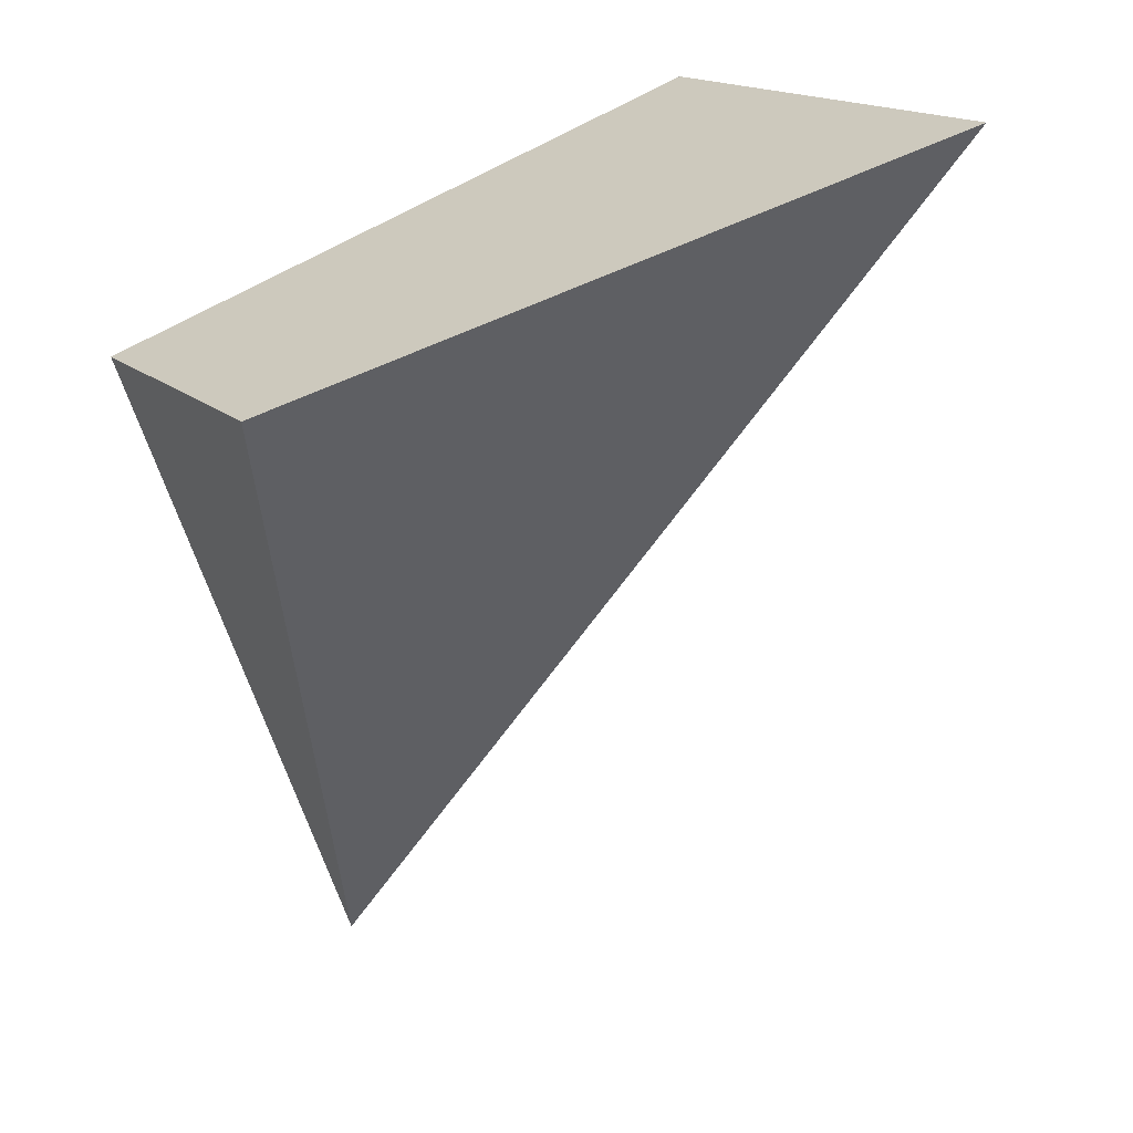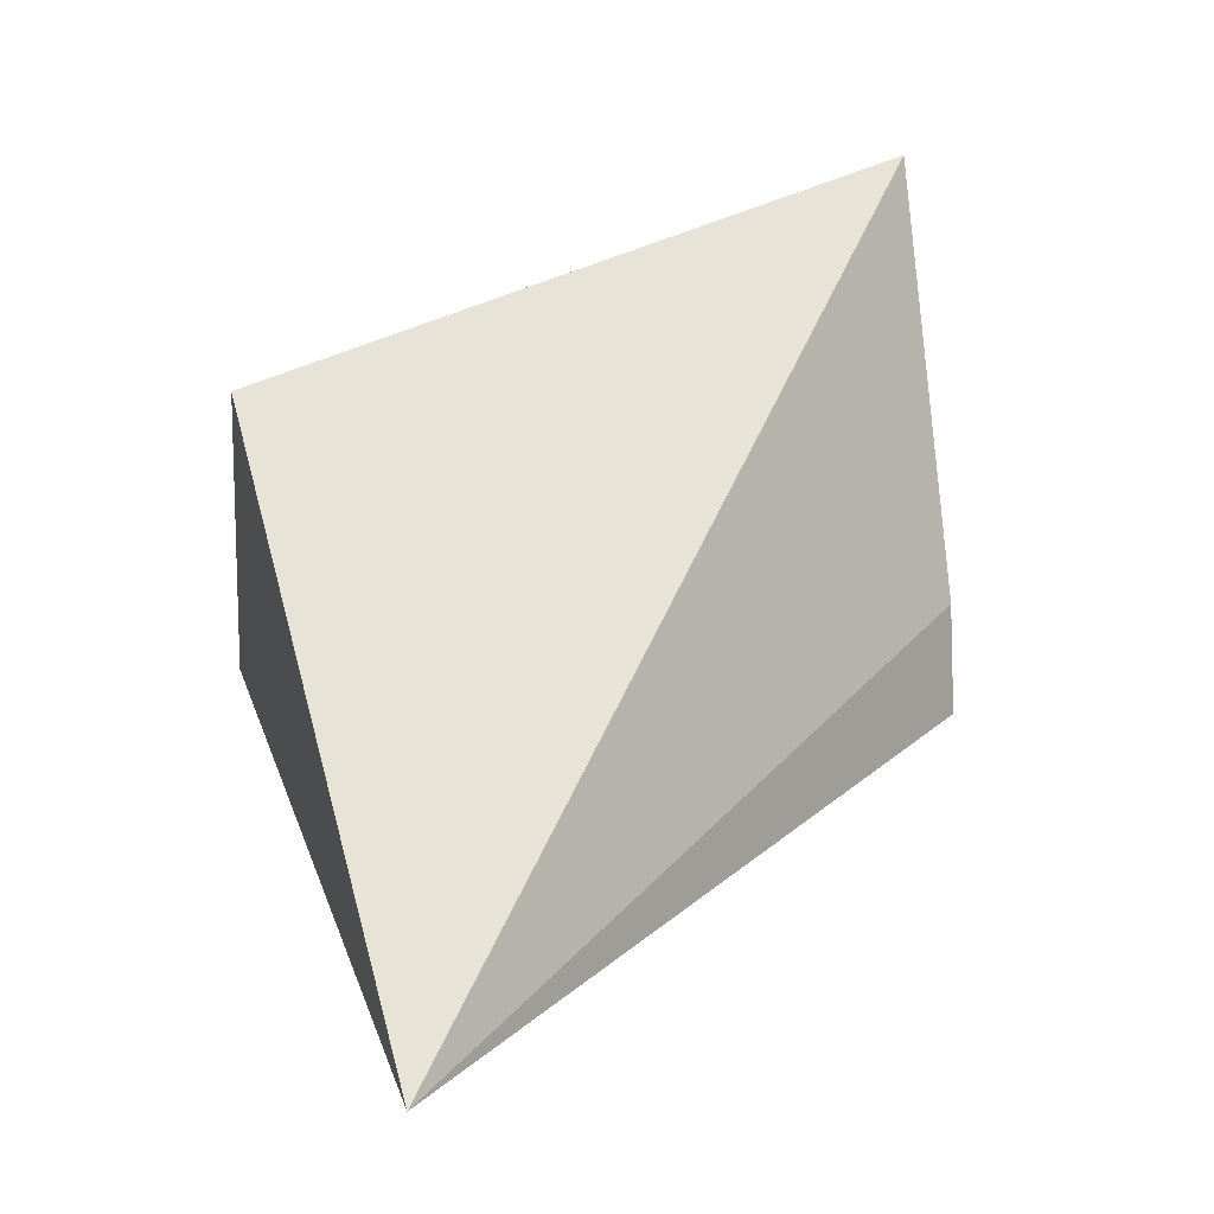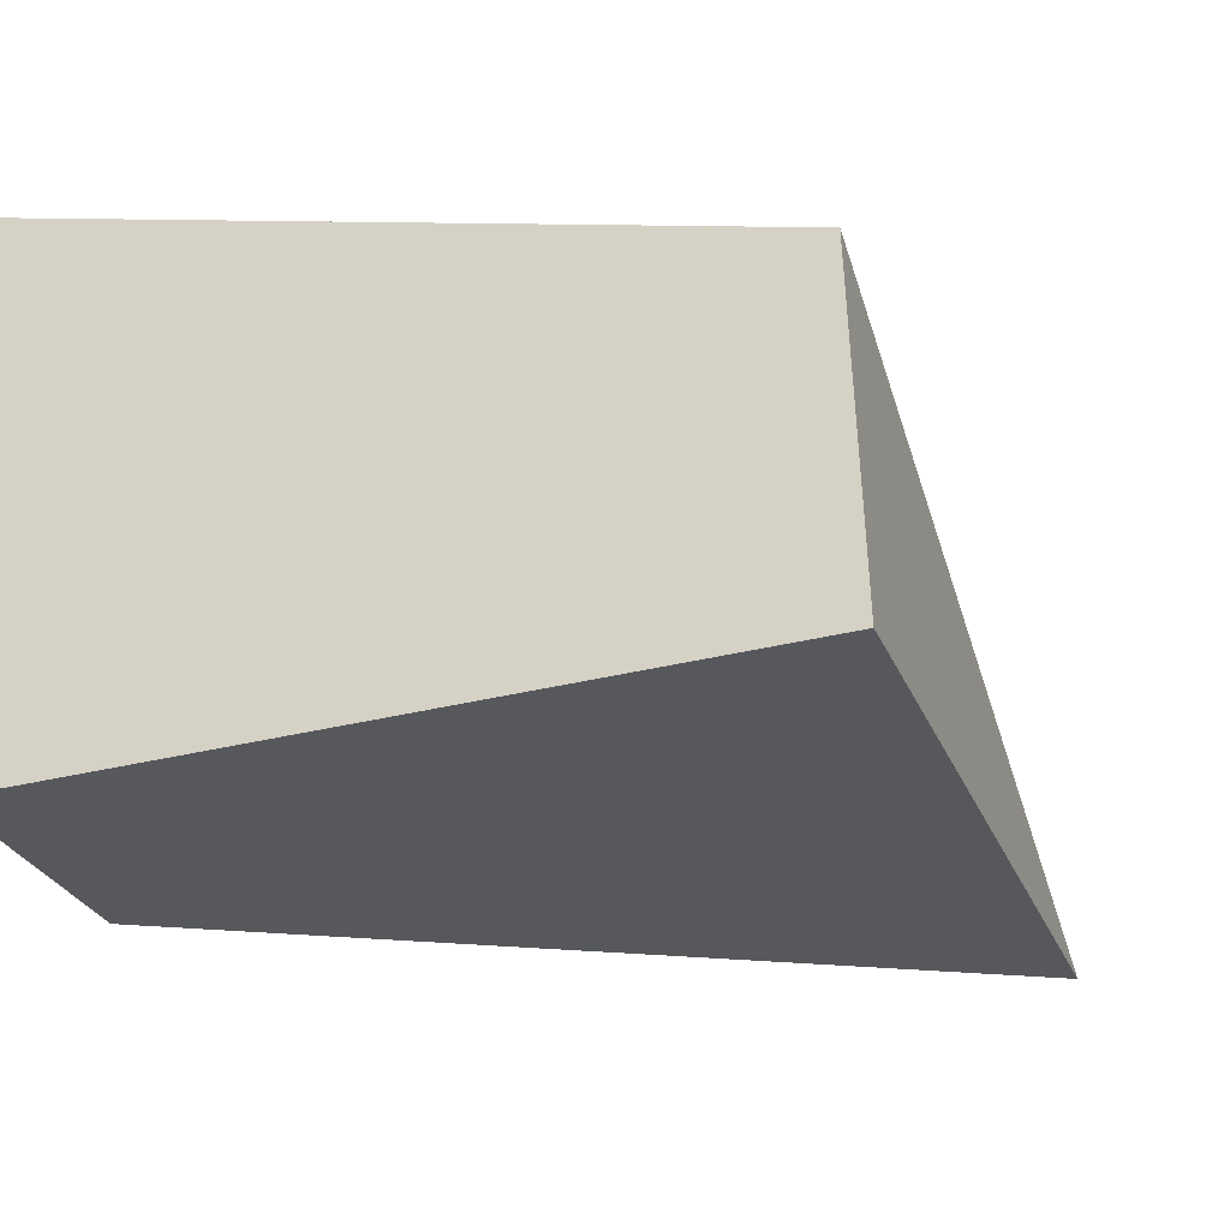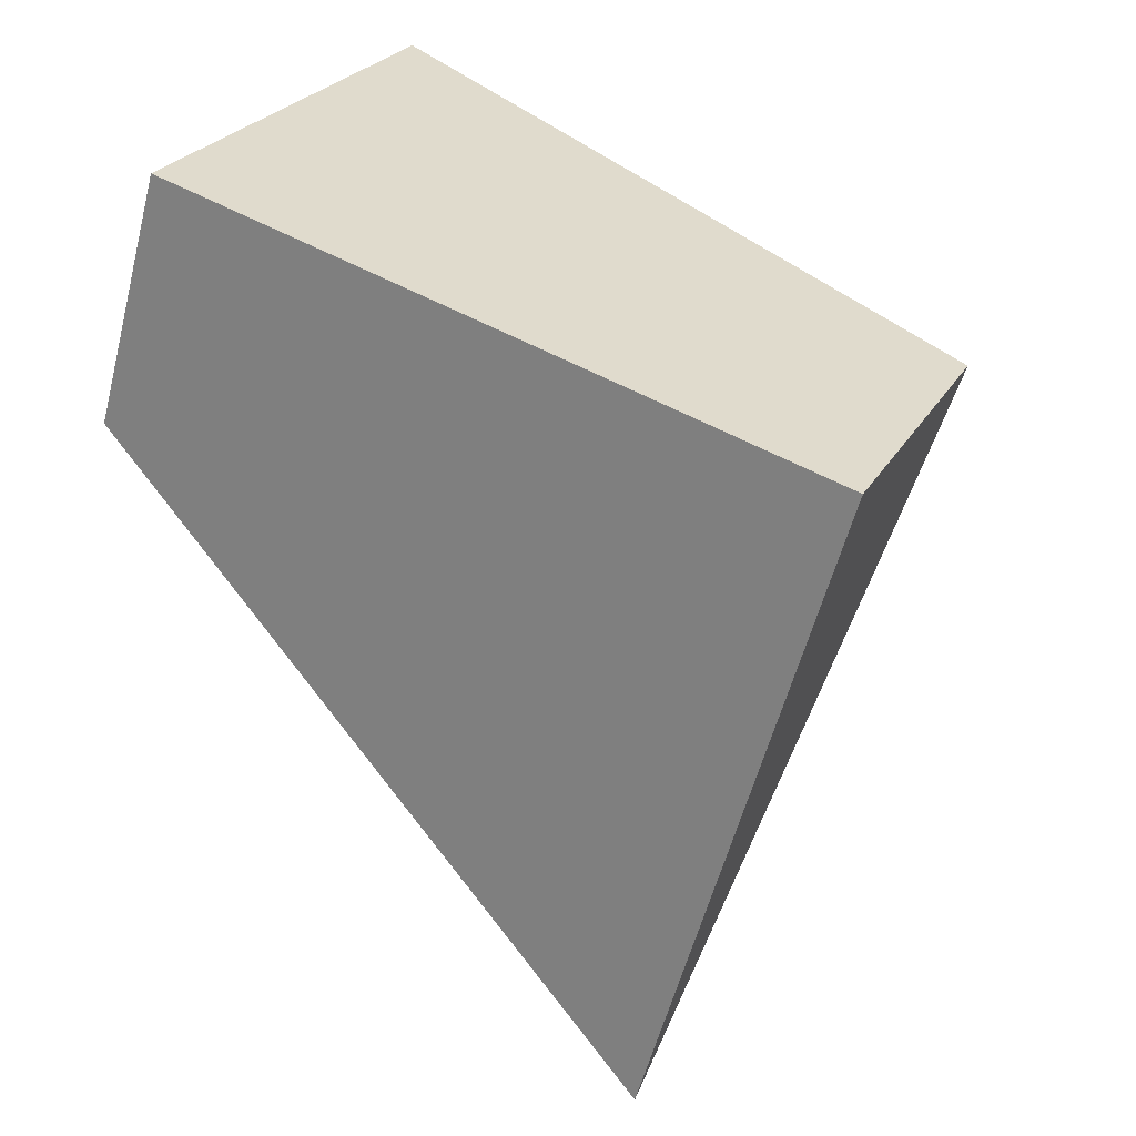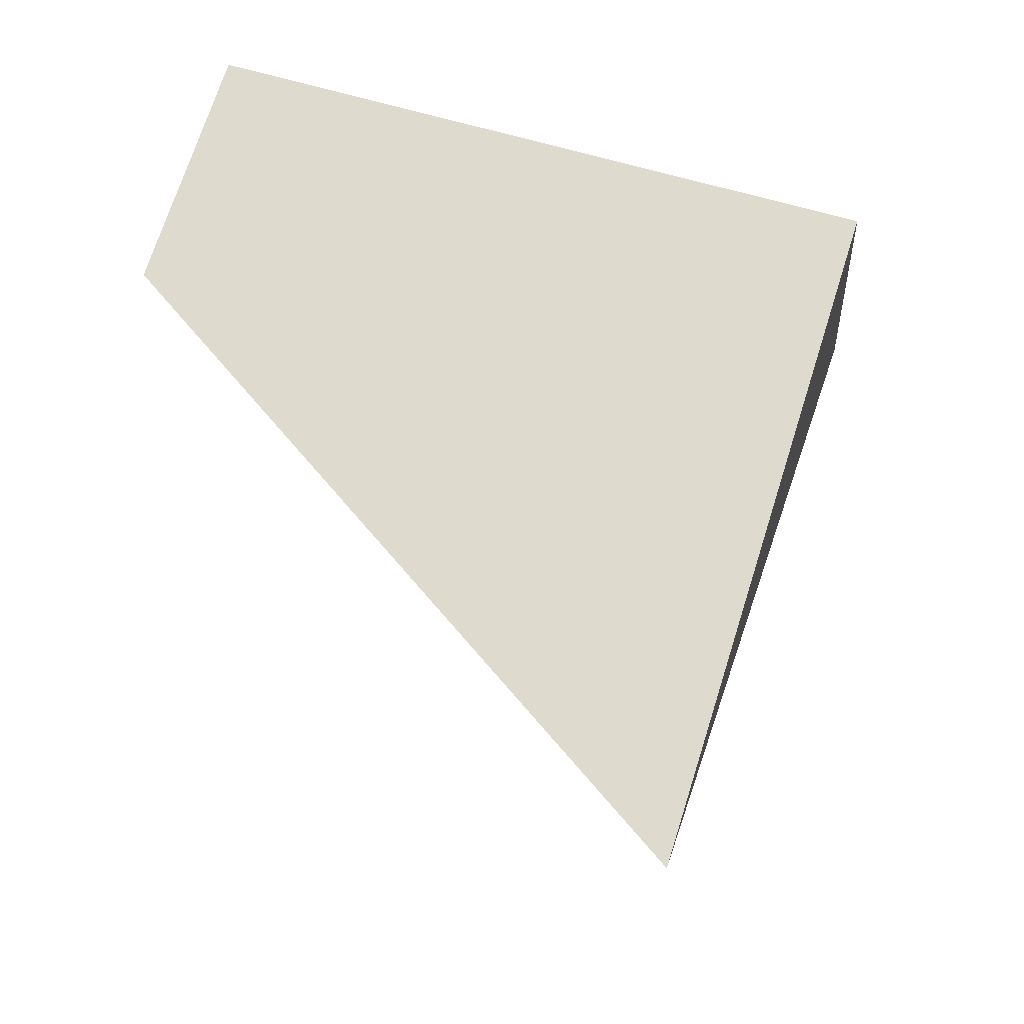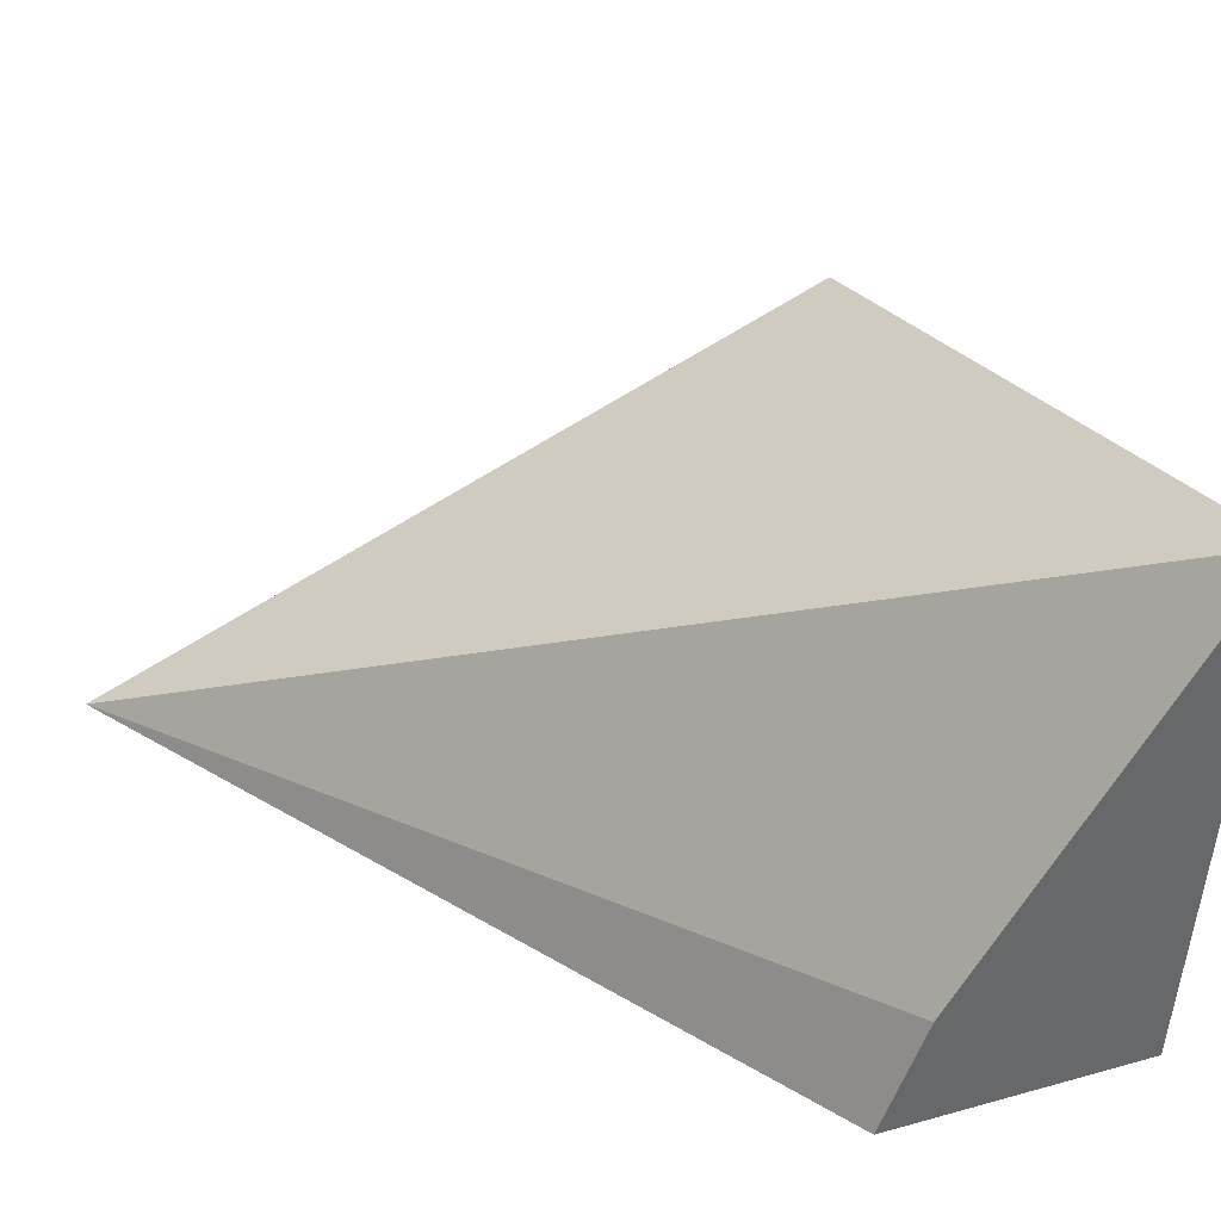
<metadata>
{"format":"obj","ext":"obj","renderer":"f3d","projection":"perspective","resolution":1024,"background":"white","views":[{"elev":20.9,"azim":149.4,"up":"+Z"},{"elev":-54.9,"azim":177.0,"up":"+Z"},{"elev":-31.3,"azim":36.6,"up":"+Y"},{"elev":21.2,"azim":23.2,"up":"+Z"},{"elev":-24.0,"azim":3.1,"up":"+Z"},{"elev":38.5,"azim":-94.9,"up":"+Y"}]}
</metadata>
<code>
v -0.05681 0.02031 0.06538
v -0.05818 0.02068 0.06585
v -0.05682 0.01964 0.06534
v -0.05725 0.01975 0.06399
v -0.05819 0.01962 0.06578
v -0.05726 0.01974 0.06395
v -0.05833 0.01988 0.06535
v -0.05836 0.01966 0.06526
f 1 2 5
f 1 5 3
f 1 3 6
f 1 6 4
f 1 4 2
f 2 4 6
f 2 6 7
f 2 7 8
f 2 8 5
f 3 5 8
f 3 8 6
f 6 8 7

</code>
